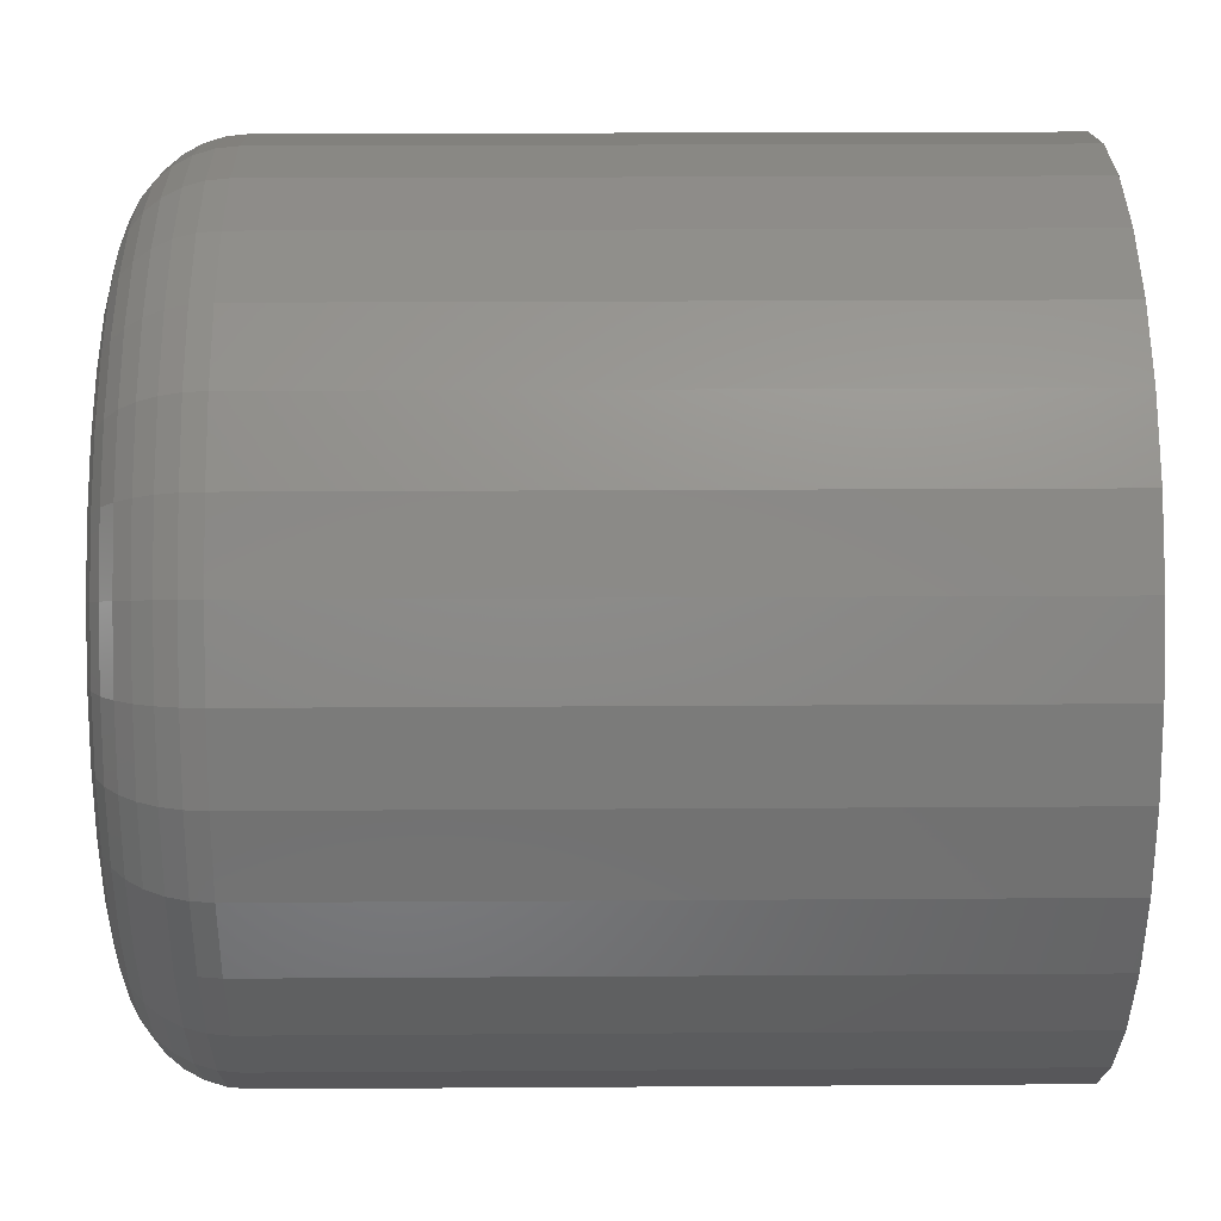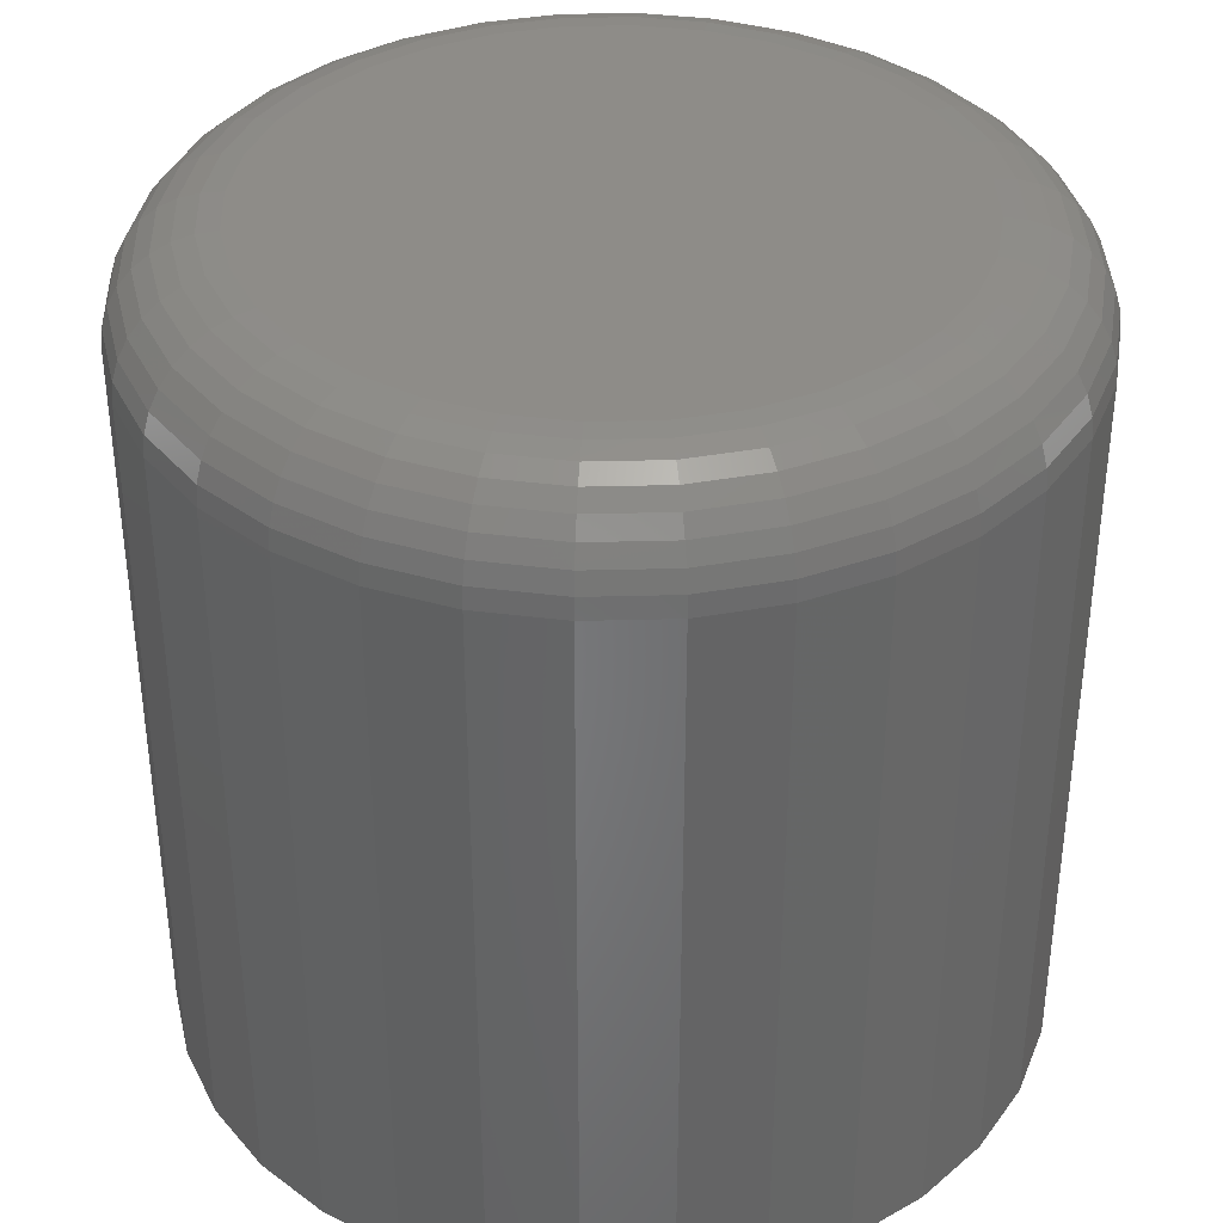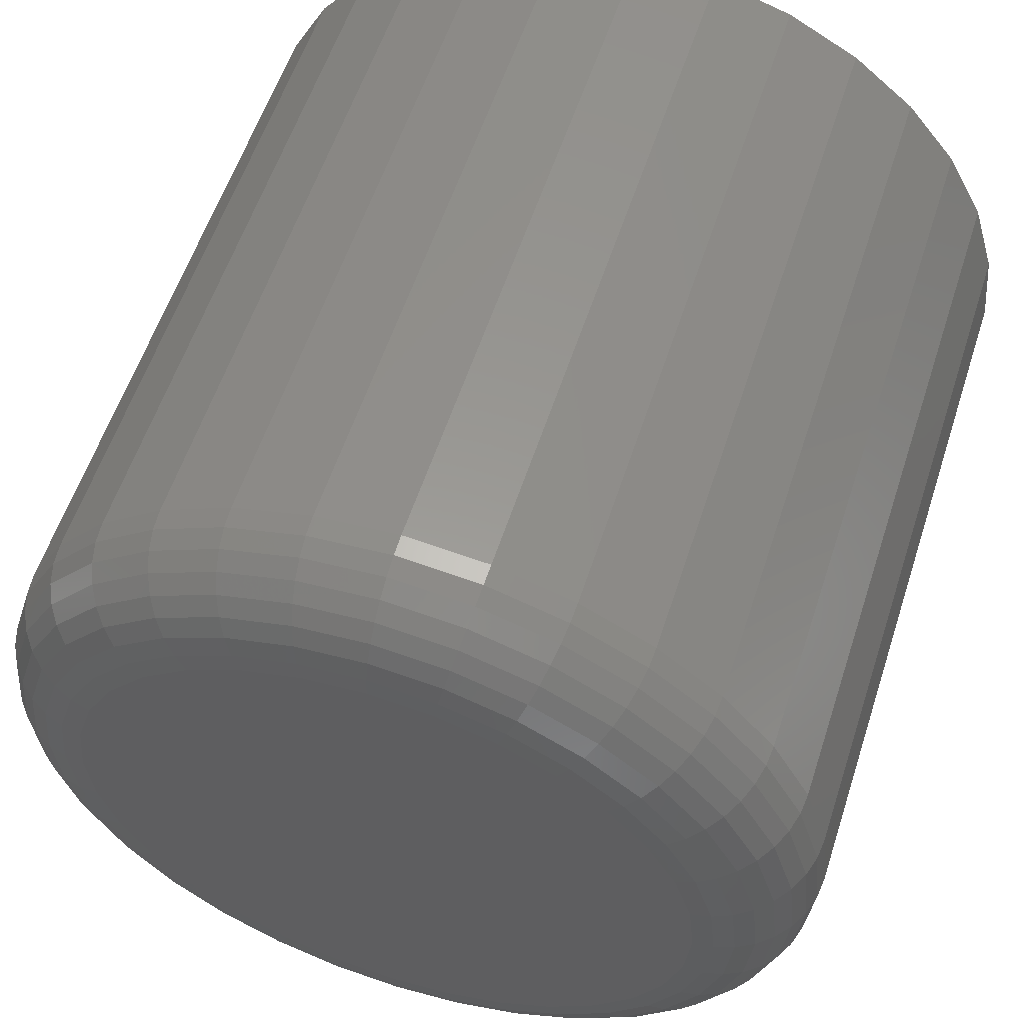
<metadata>
{"format":"stl","ext":"stl","renderer":"f3d","projection":"perspective","resolution":1024,"background":"white","views":[{"elev":21.2,"azim":89.3,"up":"+Y"},{"elev":37.4,"azim":48.7,"up":"+Z"},{"elev":57.0,"azim":17.9,"up":"+Y"}]}
</metadata>
<code>
# stl→obj: 320 verts, 636 faces
v 0.6711 0.2951 0.0625
v 0.6664 0.2947 0.0625
v 0.662 0.2933 0.0625
v 0.6757 0.2947 0.0625
v 0.6801 0.2933 0.0625
v 0.6578 0.2911 0.0625
v 0.6843 0.2911 0.0625
v 0.6542 0.2882 0.0625
v 0.6879 0.2882 0.0625
v 0.6513 0.2846 0.0625
v 0.6908 0.2846 0.0625
v 0.6491 0.2805 0.0625
v 0.693 0.2805 0.0625
v 0.6477 0.276 0.0625
v 0.6944 0.276 0.0625
v 0.6944 0.2667 0.0625
v 0.6491 0.2623 0.0625
v 0.693 0.2623 0.0625
v 0.6513 0.2582 0.0625
v 0.6908 0.2582 0.0625
v 0.6542 0.2546 0.0625
v 0.6879 0.2546 0.0625
v 0.6578 0.2516 0.0625
v 0.6843 0.2516 0.0625
v 0.662 0.2494 0.0625
v 0.6801 0.2494 0.0625
v 0.6664 0.2481 0.0625
v 0.6711 0.2476 0.0625
v 0.6757 0.2481 0.0625
v 0.6948 0.2714 0.0625
v 0.6473 0.2714 0.0625
v 0.6477 0.2667 0.0625
v 0.7026 0.2714 0
v 0.7026 0.2714 0.05469
v 0.702 0.2652 0
v 0.702 0.2652 0.05469
v 0.7002 0.2593 0
v 0.7002 0.2593 0.05469
v 0.6973 0.2538 0
v 0.6973 0.2538 0.05469
v 0.6934 0.2491 0
v 0.6934 0.2491 0.05469
v 0.6886 0.2451 0
v 0.6886 0.2451 0.05469
v 0.6831 0.2422 0
v 0.6831 0.2422 0.05469
v 0.6772 0.2404 0
v 0.6772 0.2404 0.05469
v 0.6711 0.2398 0
v 0.6711 0.2398 0.05469
v 0.6649 0.2404 0
v 0.6649 0.2404 0.05469
v 0.659 0.2422 0
v 0.659 0.2422 0.05469
v 0.6535 0.2451 0
v 0.6535 0.2451 0.05469
v 0.6487 0.2491 0
v 0.6487 0.2491 0.05469
v 0.6448 0.2538 0
v 0.6448 0.2538 0.05469
v 0.6419 0.2593 0
v 0.6419 0.2593 0.05469
v 0.6401 0.2652 0
v 0.6401 0.2652 0.05469
v 0.6395 0.2714 0
v 0.6395 0.2714 0.05469
v 0.6401 0.2775 0
v 0.6401 0.2775 0.05469
v 0.6419 0.2835 0
v 0.6419 0.2835 0.05469
v 0.6448 0.2889 0
v 0.6448 0.2889 0.05469
v 0.6487 0.2937 0
v 0.6487 0.2937 0.05469
v 0.6535 0.2976 0
v 0.6535 0.2976 0.05469
v 0.659 0.3006 0
v 0.659 0.3006 0.05469
v 0.6649 0.3024 0
v 0.6649 0.3024 0.05469
v 0.6711 0.303 0
v 0.6711 0.303 0.05469
v 0.6772 0.3024 0
v 0.6772 0.3024 0.05469
v 0.6831 0.3006 0
v 0.6831 0.3006 0.05469
v 0.6886 0.2976 0
v 0.6886 0.2976 0.05469
v 0.6934 0.2937 0
v 0.6934 0.2937 0.05469
v 0.6973 0.2889 0
v 0.6973 0.2889 0.05469
v 0.7002 0.2835 0
v 0.7002 0.2835 0.05469
v 0.702 0.2775 0
v 0.702 0.2775 0.05469
v 0.6458 0.2714 0.06235
v 0.6462 0.2763 0.06235
v 0.6443 0.2714 0.06191
v 0.6448 0.2766 0.06191
v 0.6429 0.2714 0.06118
v 0.6435 0.2769 0.06118
v 0.6418 0.2714 0.06021
v 0.6423 0.2771 0.06021
v 0.6408 0.2714 0.05903
v 0.6414 0.2773 0.05903
v 0.6401 0.2714 0.05768
v 0.6407 0.2774 0.05768
v 0.6396 0.2714 0.05621
v 0.6402 0.2775 0.05621
v 0.6959 0.2763 0.06235
v 0.6963 0.2714 0.06235
v 0.6973 0.2766 0.06191
v 0.6978 0.2714 0.06191
v 0.6986 0.2769 0.06118
v 0.6992 0.2714 0.06118
v 0.6998 0.2771 0.06021
v 0.7003 0.2714 0.06021
v 0.7007 0.2773 0.05903
v 0.7013 0.2714 0.05903
v 0.7014 0.2774 0.05768
v 0.702 0.2714 0.05768
v 0.7019 0.2775 0.05621
v 0.7025 0.2714 0.05621
v 0.6944 0.2811 0.06235
v 0.6958 0.2816 0.06191
v 0.697 0.2821 0.06118
v 0.6981 0.2826 0.06021
v 0.699 0.283 0.05903
v 0.6997 0.2832 0.05768
v 0.7001 0.2834 0.05621
v 0.6921 0.2854 0.06235
v 0.6933 0.2862 0.06191
v 0.6944 0.287 0.06118
v 0.6954 0.2877 0.06021
v 0.6962 0.2882 0.05903
v 0.6968 0.2886 0.05768
v 0.6972 0.2888 0.05621
v 0.6889 0.2893 0.06235
v 0.69 0.2903 0.06191
v 0.6909 0.2913 0.06118
v 0.6918 0.2921 0.06021
v 0.6925 0.2928 0.05903
v 0.693 0.2933 0.05768
v 0.6933 0.2936 0.05621
v 0.6851 0.2924 0.06235
v 0.6859 0.2936 0.06191
v 0.6867 0.2948 0.06118
v 0.6873 0.2957 0.06021
v 0.6879 0.2965 0.05903
v 0.6883 0.2971 0.05768
v 0.6885 0.2975 0.05621
v 0.6807 0.2947 0.06235
v 0.6813 0.2961 0.06191
v 0.6818 0.2973 0.06118
v 0.6823 0.2984 0.06021
v 0.6826 0.2993 0.05903
v 0.6829 0.3 0.05768
v 0.6831 0.3004 0.05621
v 0.676 0.2962 0.06235
v 0.6763 0.2976 0.06191
v 0.6765 0.2989 0.06118
v 0.6768 0.3001 0.06021
v 0.677 0.3011 0.05903
v 0.6771 0.3018 0.05768
v 0.6772 0.3022 0.05621
v 0.6711 0.2967 0.06235
v 0.6711 0.2981 0.06191
v 0.6711 0.2995 0.06118
v 0.6711 0.3007 0.06021
v 0.6711 0.3016 0.05903
v 0.6711 0.3024 0.05768
v 0.6711 0.3028 0.05621
v 0.6661 0.2962 0.06235
v 0.6658 0.2976 0.06191
v 0.6656 0.2989 0.06118
v 0.6653 0.3001 0.06021
v 0.6651 0.3011 0.05903
v 0.665 0.3018 0.05768
v 0.6649 0.3022 0.05621
v 0.6614 0.2947 0.06235
v 0.6608 0.2961 0.06191
v 0.6603 0.2973 0.06118
v 0.6598 0.2984 0.06021
v 0.6595 0.2993 0.05903
v 0.6592 0.3 0.05768
v 0.659 0.3004 0.05621
v 0.657 0.2924 0.06235
v 0.6562 0.2936 0.06191
v 0.6554 0.2948 0.06118
v 0.6548 0.2957 0.06021
v 0.6542 0.2965 0.05903
v 0.6538 0.2971 0.05768
v 0.6536 0.2975 0.05621
v 0.6532 0.2893 0.06235
v 0.6521 0.2903 0.06191
v 0.6512 0.2913 0.06118
v 0.6503 0.2921 0.06021
v 0.6497 0.2928 0.05903
v 0.6491 0.2933 0.05768
v 0.6488 0.2936 0.05621
v 0.65 0.2854 0.06235
v 0.6488 0.2862 0.06191
v 0.6477 0.287 0.06118
v 0.6467 0.2877 0.06021
v 0.6459 0.2882 0.05903
v 0.6453 0.2886 0.05768
v 0.6449 0.2888 0.05621
v 0.6477 0.2811 0.06235
v 0.6463 0.2816 0.06191
v 0.6451 0.2821 0.06118
v 0.644 0.2826 0.06021
v 0.6431 0.283 0.05903
v 0.6424 0.2832 0.05768
v 0.642 0.2834 0.05621
v 0.6959 0.2664 0.06235
v 0.6973 0.2662 0.06191
v 0.6986 0.2659 0.06118
v 0.6998 0.2657 0.06021
v 0.7007 0.2655 0.05903
v 0.7014 0.2653 0.05768
v 0.7019 0.2653 0.05621
v 0.6462 0.2664 0.06235
v 0.6448 0.2662 0.06191
v 0.6435 0.2659 0.06118
v 0.6423 0.2657 0.06021
v 0.6414 0.2655 0.05903
v 0.6407 0.2653 0.05768
v 0.6402 0.2653 0.05621
v 0.6477 0.2617 0.06235
v 0.6463 0.2611 0.06191
v 0.6451 0.2606 0.06118
v 0.644 0.2602 0.06021
v 0.6431 0.2598 0.05903
v 0.6424 0.2595 0.05768
v 0.642 0.2594 0.05621
v 0.65 0.2573 0.06235
v 0.6488 0.2565 0.06191
v 0.6477 0.2558 0.06118
v 0.6467 0.2551 0.06021
v 0.6459 0.2546 0.05903
v 0.6453 0.2542 0.05768
v 0.6449 0.2539 0.05621
v 0.6532 0.2535 0.06235
v 0.6521 0.2525 0.06191
v 0.6512 0.2515 0.06118
v 0.6503 0.2507 0.06021
v 0.6497 0.25 0.05903
v 0.6491 0.2495 0.05768
v 0.6488 0.2492 0.05621
v 0.657 0.2504 0.06235
v 0.6562 0.2491 0.06191
v 0.6554 0.248 0.06118
v 0.6548 0.247 0.06021
v 0.6542 0.2462 0.05903
v 0.6538 0.2456 0.05768
v 0.6536 0.2452 0.05621
v 0.6614 0.248 0.06235
v 0.6608 0.2467 0.06191
v 0.6603 0.2454 0.06118
v 0.6598 0.2443 0.06021
v 0.6595 0.2434 0.05903
v 0.6592 0.2428 0.05768
v 0.659 0.2423 0.05621
v 0.6661 0.2466 0.06235
v 0.6658 0.2451 0.06191
v 0.6656 0.2438 0.06118
v 0.6653 0.2427 0.06021
v 0.6651 0.2417 0.05903
v 0.665 0.241 0.05768
v 0.6649 0.2406 0.05621
v 0.6711 0.2461 0.06235
v 0.6711 0.2446 0.06191
v 0.6711 0.2433 0.06118
v 0.6711 0.2421 0.06021
v 0.6711 0.2411 0.05903
v 0.6711 0.2404 0.05768
v 0.6711 0.24 0.05621
v 0.676 0.2466 0.06235
v 0.6763 0.2451 0.06191
v 0.6765 0.2438 0.06118
v 0.6768 0.2427 0.06021
v 0.677 0.2417 0.05903
v 0.6771 0.241 0.05768
v 0.6772 0.2406 0.05621
v 0.6807 0.248 0.06235
v 0.6813 0.2467 0.06191
v 0.6818 0.2454 0.06118
v 0.6823 0.2443 0.06021
v 0.6826 0.2434 0.05903
v 0.6829 0.2428 0.05768
v 0.6831 0.2423 0.05621
v 0.6851 0.2504 0.06235
v 0.6859 0.2491 0.06191
v 0.6867 0.248 0.06118
v 0.6873 0.247 0.06021
v 0.6879 0.2462 0.05903
v 0.6883 0.2456 0.05768
v 0.6885 0.2452 0.05621
v 0.6889 0.2535 0.06235
v 0.69 0.2525 0.06191
v 0.6909 0.2515 0.06118
v 0.6918 0.2507 0.06021
v 0.6925 0.25 0.05903
v 0.693 0.2495 0.05768
v 0.6933 0.2492 0.05621
v 0.6921 0.2573 0.06235
v 0.6933 0.2565 0.06191
v 0.6944 0.2558 0.06118
v 0.6954 0.2551 0.06021
v 0.6962 0.2546 0.05903
v 0.6968 0.2542 0.05768
v 0.6972 0.2539 0.05621
v 0.6944 0.2617 0.06235
v 0.6958 0.2611 0.06191
v 0.697 0.2606 0.06118
v 0.6981 0.2602 0.06021
v 0.699 0.2598 0.05903
v 0.6997 0.2595 0.05768
v 0.7001 0.2594 0.05621
f 1 2 3
f 4 1 3
f 4 3 5
f 5 3 6
f 5 6 7
f 7 6 8
f 7 8 9
f 9 8 10
f 9 10 11
f 11 10 12
f 11 12 13
f 13 12 14
f 13 14 15
f 16 17 18
f 18 17 19
f 18 19 20
f 20 19 21
f 20 21 22
f 22 21 23
f 22 23 24
f 24 23 25
f 24 25 26
f 26 25 27
f 26 27 28
f 26 28 29
f 15 14 30
f 30 14 31
f 30 31 16
f 16 31 32
f 16 32 17
f 33 34 35
f 35 34 36
f 35 36 37
f 37 36 38
f 37 38 39
f 39 38 40
f 39 40 41
f 41 40 42
f 41 42 43
f 43 42 44
f 43 44 45
f 45 44 46
f 45 46 47
f 47 46 48
f 47 48 49
f 49 48 50
f 49 50 51
f 51 50 52
f 51 52 53
f 53 52 54
f 53 54 55
f 55 54 56
f 55 56 57
f 57 56 58
f 57 58 59
f 59 58 60
f 59 60 61
f 61 60 62
f 61 62 63
f 63 62 64
f 63 64 65
f 65 64 66
f 65 66 67
f 67 66 68
f 67 68 69
f 69 68 70
f 69 70 71
f 71 70 72
f 71 72 73
f 73 72 74
f 73 74 75
f 75 74 76
f 75 76 77
f 77 76 78
f 77 78 79
f 79 78 80
f 79 80 81
f 81 80 82
f 81 82 83
f 83 82 84
f 83 84 85
f 85 84 86
f 85 86 87
f 87 86 88
f 87 88 89
f 89 88 90
f 89 90 91
f 91 90 92
f 91 92 93
f 93 92 94
f 93 94 95
f 95 94 96
f 95 96 33
f 33 96 34
f 31 14 97
f 97 14 98
f 97 98 99
f 99 98 100
f 99 100 101
f 101 100 102
f 101 102 103
f 103 102 104
f 103 104 105
f 105 104 106
f 105 106 107
f 107 106 108
f 107 108 109
f 109 108 110
f 109 110 66
f 66 110 68
f 15 30 111
f 111 30 112
f 111 112 113
f 113 112 114
f 113 114 115
f 115 114 116
f 115 116 117
f 117 116 118
f 117 118 119
f 119 118 120
f 119 120 121
f 121 120 122
f 121 122 123
f 123 122 124
f 123 124 96
f 96 124 34
f 13 15 125
f 125 15 111
f 125 111 126
f 126 111 113
f 126 113 127
f 127 113 115
f 127 115 128
f 128 115 117
f 128 117 129
f 129 117 119
f 129 119 130
f 130 119 121
f 130 121 131
f 131 121 123
f 131 123 94
f 94 123 96
f 11 13 132
f 132 13 125
f 132 125 133
f 133 125 126
f 133 126 134
f 134 126 127
f 134 127 135
f 135 127 128
f 135 128 136
f 136 128 129
f 136 129 137
f 137 129 130
f 137 130 138
f 138 130 131
f 138 131 92
f 92 131 94
f 9 11 139
f 139 11 132
f 139 132 140
f 140 132 133
f 140 133 141
f 141 133 134
f 141 134 142
f 142 134 135
f 142 135 143
f 143 135 136
f 143 136 144
f 144 136 137
f 144 137 145
f 145 137 138
f 145 138 90
f 90 138 92
f 7 9 146
f 146 9 139
f 146 139 147
f 147 139 140
f 147 140 148
f 148 140 141
f 148 141 149
f 149 141 142
f 149 142 150
f 150 142 143
f 150 143 151
f 151 143 144
f 151 144 152
f 152 144 145
f 152 145 88
f 88 145 90
f 5 7 153
f 153 7 146
f 153 146 154
f 154 146 147
f 154 147 155
f 155 147 148
f 155 148 156
f 156 148 149
f 156 149 157
f 157 149 150
f 157 150 158
f 158 150 151
f 158 151 159
f 159 151 152
f 159 152 86
f 86 152 88
f 4 5 160
f 160 5 153
f 160 153 161
f 161 153 154
f 161 154 162
f 162 154 155
f 162 155 163
f 163 155 156
f 163 156 164
f 164 156 157
f 164 157 165
f 165 157 158
f 165 158 166
f 166 158 159
f 166 159 84
f 84 159 86
f 1 4 167
f 167 4 160
f 167 160 168
f 168 160 161
f 168 161 169
f 169 161 162
f 169 162 170
f 170 162 163
f 170 163 171
f 171 163 164
f 171 164 172
f 172 164 165
f 172 165 173
f 173 165 166
f 173 166 82
f 82 166 84
f 2 1 174
f 174 1 167
f 174 167 175
f 175 167 168
f 175 168 176
f 176 168 169
f 176 169 177
f 177 169 170
f 177 170 178
f 178 170 171
f 178 171 179
f 179 171 172
f 179 172 180
f 180 172 173
f 180 173 80
f 80 173 82
f 3 2 181
f 181 2 174
f 181 174 182
f 182 174 175
f 182 175 183
f 183 175 176
f 183 176 184
f 184 176 177
f 184 177 185
f 185 177 178
f 185 178 186
f 186 178 179
f 186 179 187
f 187 179 180
f 187 180 78
f 78 180 80
f 6 3 188
f 188 3 181
f 188 181 189
f 189 181 182
f 189 182 190
f 190 182 183
f 190 183 191
f 191 183 184
f 191 184 192
f 192 184 185
f 192 185 193
f 193 185 186
f 193 186 194
f 194 186 187
f 194 187 76
f 76 187 78
f 8 6 195
f 195 6 188
f 195 188 196
f 196 188 189
f 196 189 197
f 197 189 190
f 197 190 198
f 198 190 191
f 198 191 199
f 199 191 192
f 199 192 200
f 200 192 193
f 200 193 201
f 201 193 194
f 201 194 74
f 74 194 76
f 10 8 202
f 202 8 195
f 202 195 203
f 203 195 196
f 203 196 204
f 204 196 197
f 204 197 205
f 205 197 198
f 205 198 206
f 206 198 199
f 206 199 207
f 207 199 200
f 207 200 208
f 208 200 201
f 208 201 72
f 72 201 74
f 12 10 209
f 209 10 202
f 209 202 210
f 210 202 203
f 210 203 211
f 211 203 204
f 211 204 212
f 212 204 205
f 212 205 213
f 213 205 206
f 213 206 214
f 214 206 207
f 214 207 215
f 215 207 208
f 215 208 70
f 70 208 72
f 14 12 98
f 98 12 209
f 98 209 100
f 100 209 210
f 100 210 102
f 102 210 211
f 102 211 104
f 104 211 212
f 104 212 106
f 106 212 213
f 106 213 108
f 108 213 214
f 108 214 110
f 110 214 215
f 110 215 68
f 68 215 70
f 30 16 112
f 112 16 216
f 112 216 114
f 114 216 217
f 114 217 116
f 116 217 218
f 116 218 118
f 118 218 219
f 118 219 120
f 120 219 220
f 120 220 122
f 122 220 221
f 122 221 124
f 124 221 222
f 124 222 34
f 34 222 36
f 32 31 223
f 223 31 97
f 223 97 224
f 224 97 99
f 224 99 225
f 225 99 101
f 225 101 226
f 226 101 103
f 226 103 227
f 227 103 105
f 227 105 228
f 228 105 107
f 228 107 229
f 229 107 109
f 229 109 64
f 64 109 66
f 17 32 230
f 230 32 223
f 230 223 231
f 231 223 224
f 231 224 232
f 232 224 225
f 232 225 233
f 233 225 226
f 233 226 234
f 234 226 227
f 234 227 235
f 235 227 228
f 235 228 236
f 236 228 229
f 236 229 62
f 62 229 64
f 19 17 237
f 237 17 230
f 237 230 238
f 238 230 231
f 238 231 239
f 239 231 232
f 239 232 240
f 240 232 233
f 240 233 241
f 241 233 234
f 241 234 242
f 242 234 235
f 242 235 243
f 243 235 236
f 243 236 60
f 60 236 62
f 21 19 244
f 244 19 237
f 244 237 245
f 245 237 238
f 245 238 246
f 246 238 239
f 246 239 247
f 247 239 240
f 247 240 248
f 248 240 241
f 248 241 249
f 249 241 242
f 249 242 250
f 250 242 243
f 250 243 58
f 58 243 60
f 23 21 251
f 251 21 244
f 251 244 252
f 252 244 245
f 252 245 253
f 253 245 246
f 253 246 254
f 254 246 247
f 254 247 255
f 255 247 248
f 255 248 256
f 256 248 249
f 256 249 257
f 257 249 250
f 257 250 56
f 56 250 58
f 25 23 258
f 258 23 251
f 258 251 259
f 259 251 252
f 259 252 260
f 260 252 253
f 260 253 261
f 261 253 254
f 261 254 262
f 262 254 255
f 262 255 263
f 263 255 256
f 263 256 264
f 264 256 257
f 264 257 54
f 54 257 56
f 27 25 265
f 265 25 258
f 265 258 266
f 266 258 259
f 266 259 267
f 267 259 260
f 267 260 268
f 268 260 261
f 268 261 269
f 269 261 262
f 269 262 270
f 270 262 263
f 270 263 271
f 271 263 264
f 271 264 52
f 52 264 54
f 28 27 272
f 272 27 265
f 272 265 273
f 273 265 266
f 273 266 274
f 274 266 267
f 274 267 275
f 275 267 268
f 275 268 276
f 276 268 269
f 276 269 277
f 277 269 270
f 277 270 278
f 278 270 271
f 278 271 50
f 50 271 52
f 29 28 279
f 279 28 272
f 279 272 280
f 280 272 273
f 280 273 281
f 281 273 274
f 281 274 282
f 282 274 275
f 282 275 283
f 283 275 276
f 283 276 284
f 284 276 277
f 284 277 285
f 285 277 278
f 285 278 48
f 48 278 50
f 26 29 286
f 286 29 279
f 286 279 287
f 287 279 280
f 287 280 288
f 288 280 281
f 288 281 289
f 289 281 282
f 289 282 290
f 290 282 283
f 290 283 291
f 291 283 284
f 291 284 292
f 292 284 285
f 292 285 46
f 46 285 48
f 24 26 293
f 293 26 286
f 293 286 294
f 294 286 287
f 294 287 295
f 295 287 288
f 295 288 296
f 296 288 289
f 296 289 297
f 297 289 290
f 297 290 298
f 298 290 291
f 298 291 299
f 299 291 292
f 299 292 44
f 44 292 46
f 22 24 300
f 300 24 293
f 300 293 301
f 301 293 294
f 301 294 302
f 302 294 295
f 302 295 303
f 303 295 296
f 303 296 304
f 304 296 297
f 304 297 305
f 305 297 298
f 305 298 306
f 306 298 299
f 306 299 42
f 42 299 44
f 20 22 307
f 307 22 300
f 307 300 308
f 308 300 301
f 308 301 309
f 309 301 302
f 309 302 310
f 310 302 303
f 310 303 311
f 311 303 304
f 311 304 312
f 312 304 305
f 312 305 313
f 313 305 306
f 313 306 40
f 40 306 42
f 18 20 314
f 314 20 307
f 314 307 315
f 315 307 308
f 315 308 316
f 316 308 309
f 316 309 317
f 317 309 310
f 317 310 318
f 318 310 311
f 318 311 319
f 319 311 312
f 319 312 320
f 320 312 313
f 320 313 38
f 38 313 40
f 16 18 216
f 216 18 314
f 216 314 217
f 217 314 315
f 217 315 218
f 218 315 316
f 218 316 219
f 219 316 317
f 219 317 220
f 220 317 318
f 220 318 221
f 221 318 319
f 221 319 222
f 222 319 320
f 222 320 36
f 36 320 38
f 77 79 81
f 77 81 83
f 85 77 83
f 75 77 85
f 87 75 85
f 73 75 87
f 89 73 87
f 71 73 89
f 91 71 89
f 69 71 91
f 93 69 91
f 67 69 93
f 95 67 93
f 37 61 35
f 59 61 37
f 39 59 37
f 57 59 39
f 41 57 39
f 55 57 41
f 43 55 41
f 53 55 43
f 45 53 43
f 51 53 45
f 49 51 45
f 47 49 45
f 61 63 35
f 35 63 65
f 35 65 33
f 33 65 67
f 33 67 95

</code>
